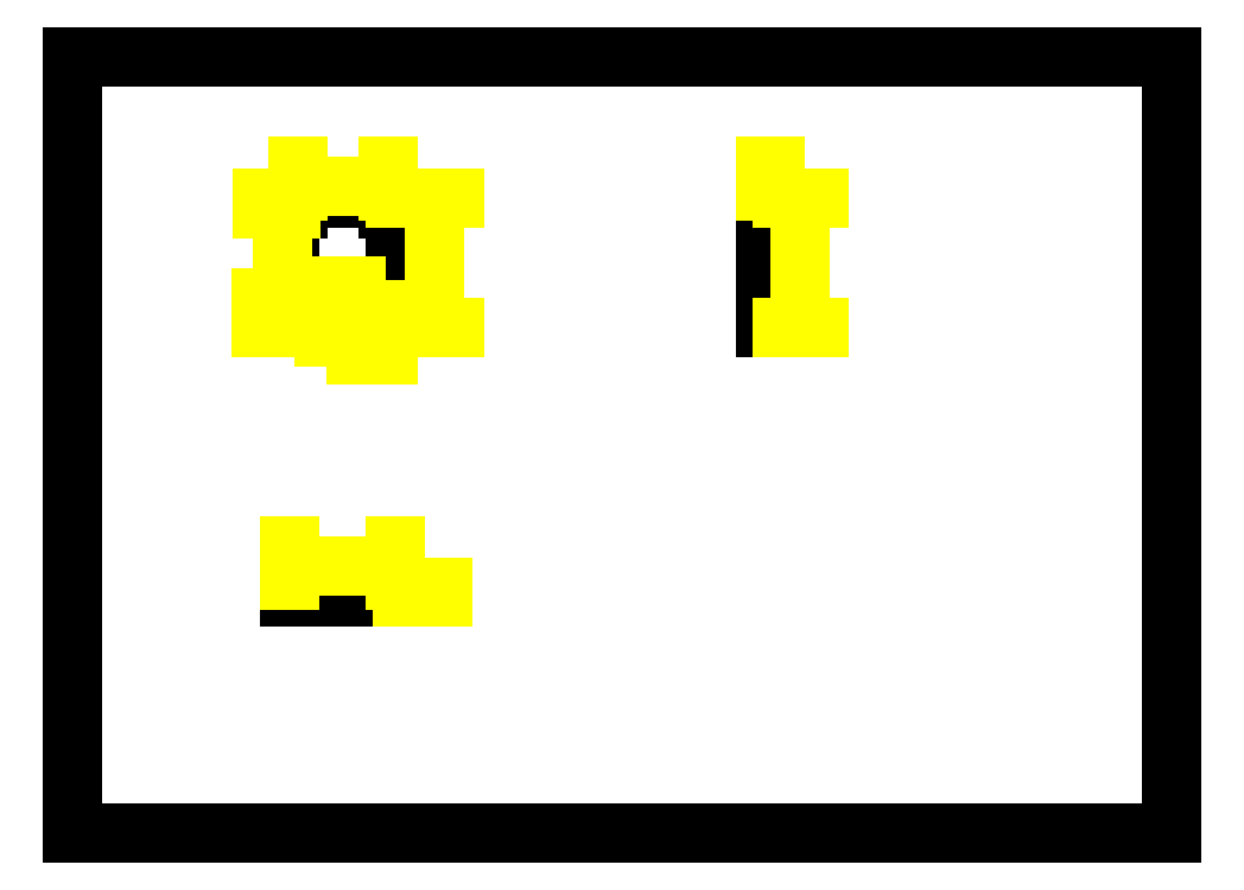
<metadata>
{"format":"dxf","ext":"dxf","renderer":"ezdxf+matplotlib","layout":"modelspace","background":"white","min_lineweight":24,"dpi":150}
</metadata>
<code>
0
SECTION
2
ENTITIES
0
LINE
8
0
10
0
20
0
30
0
11
0
21
210
31
0
0
LINE
8
0
10
0
20
0
30
0
11
297
21
0
31
0
0
LINE
8
0
10
0
20
210
30
0
11
297
21
210
31
0
0
LINE
8
0
10
297
20
0
30
0
11
297
21
210
31
0
0
LINE
8
0
10
60.71
20
136.7
30
0
11
85.27
21
136.7
31
0
0
LINE
8
0
10
69.49
20
137.5
30
0
11
76.49
21
137.5
31
0
0
LINE
8
0
10
58.71
20
168.7
30
0
11
58.71
21
144.9
31
0
0
LINE
8
0
10
60.71
20
171.7
30
0
11
60.71
21
168.7
31
0
0
LINE
8
0
10
60.71
20
144.9
30
0
11
60.71
21
136.7
31
0
0
LINE
8
0
10
76.49
20
141.5
30
0
11
69.49
21
141.5
31
0
0
LINE
8
0
10
58.71
20
144.9
30
0
11
60.71
21
144.9
31
0
0
LINE
8
0
10
85.27
20
144.9
30
0
11
87.27
21
144.9
31
0
0
LINE
8
0
10
69.49
20
141.5
30
0
11
69.49
21
137.5
31
0
0
LINE
8
0
10
76.49
20
137.5
30
0
11
76.49
21
141.5
31
0
0
LINE
8
0
10
85.27
20
136.7
30
0
11
85.27
21
144.9
31
0
0
LINE
8
0
10
85.27
20
168.7
30
0
11
85.27
21
171.7
31
0
0
LINE
8
0
10
87.27
20
144.9
30
0
11
87.27
21
168.7
31
0
0
LINE
8
0
10
87.27
20
168.7
30
0
11
85.27
21
168.7
31
0
0
LINE
8
0
10
60.71
20
168.7
30
0
11
58.71
21
168.7
31
0
0
LINE
8
0
10
85.27
20
171.7
30
0
11
60.71
21
171.7
31
0
0
LINE
8
0
10
189.8
20
136.7
30
0
11
187.3
21
136.7
31
0
0
LINE
8
0
10
189.8
20
144.9
30
0
11
187.3
21
144.9
31
0
0
LINE
8
0
10
187.3
20
136.7
30
0
11
187.3
21
171.7
31
0
0
LINE
8
0
10
189.8
20
136.7
30
0
11
189.8
21
171.7
31
0
0
LINE
8
0
10
189.8
20
168.7
30
0
11
187.3
21
168.7
31
0
0
LINE
8
0
10
189.8
20
171.7
30
0
11
187.3
21
171.7
31
0
0
LINE
8
0
10
58.71
20
64.09
30
0
11
58.71
21
66.59
31
0
0
LINE
8
0
10
60.71
20
64.09
30
0
11
60.71
21
66.59
31
0
0
LINE
8
0
10
58.71
20
64.09
30
0
11
87.27
21
64.09
31
0
0
LINE
8
0
10
58.71
20
66.59
30
0
11
87.27
21
66.59
31
0
0
LINE
8
0
10
85.27
20
64.09
30
0
11
85.27
21
66.59
31
0
0
LINE
8
0
10
87.27
20
64.09
30
0
11
87.27
21
66.59
31
0
0
DIMENSION
8
0
280
     0
2
*D0
10
85.27
20
175
30
0
11
72.99
21
175
31
0
70
    32
71
     5
42
24.56
73
     0
74
     0
75
     0
3
STANDARD
13
60.71
23
171.7
33
0
14
85.27
24
171.7
34
0
0
DIMENSION
8
0
280
     0
2
*D1
10
56.52
20
168.7
30
0
11
56.52
21
170.2
31
0
70
    32
71
     5
42
3.03
73
     0
74
     0
75
     0
3
STANDARD
13
60.71
23
171.7
33
0
14
60.71
24
168.7
34
0
50
90
0
DIMENSION
8
0
280
     0
2
*D2
10
56.56
20
144.9
30
0
11
56.56
21
156.8
31
0
70
    32
71
     5
42
23.8
73
     0
74
     0
75
     0
3
STANDARD
13
58.71
23
168.7
33
0
14
58.71
24
144.9
34
0
50
90
0
DIMENSION
8
0
280
     0
2
*D3
10
56.43
20
136.7
30
0
11
56.43
21
140.8
31
0
70
    32
71
     5
42
8.17
73
     0
74
     0
75
     0
3
STANDARD
13
58.71
23
144.9
33
0
14
60.71
24
136.7
34
0
50
90
0
DIMENSION
8
0
280
     0
2
*D4
10
97.74
20
136.7
30
0
11
97.74
21
154.2
31
0
70
    32
71
     5
42
35
73
     0
74
     0
75
     0
3
STANDARD
13
85.27
23
171.7
33
0
14
85.27
24
136.7
34
0
50
90
0
DIMENSION
8
0
280
     0
2
*D5
10
68.06
20
136.7
30
0
11
66.08
21
134.2
31
0
70
   160
71
     5
42
0.7463
73
     0
74
     0
75
     0
3
STANDARD
13
69.49
23
137.5
33
0
14
72.99
24
136.7
34
0
50
90
0
DIMENSION
8
0
280
     0
2
*D6
10
76.49
20
142.8
30
0
11
72.99
21
142.8
31
0
70
    32
71
     5
42
7
73
     0
74
     0
75
     0
3
STANDARD
13
69.49
23
141.5
33
0
14
76.49
24
141.5
34
0
0
DIMENSION
8
0
280
     0
2
*D7
10
77.83
20
137.5
30
0
11
77.83
21
139.5
31
0
70
    32
71
     5
42
4
73
     0
74
     0
75
     0
3
STANDARD
13
76.49
23
141.5
33
0
14
76.49
24
137.5
34
0
50
90
0
DIMENSION
8
0
280
     0
2
*D8
10
85.27
20
134.9
30
0
11
80.88
21
134.9
31
0
70
    32
71
     5
42
8.78
73
     0
74
     0
75
     0
3
STANDARD
13
76.49
23
137.5
33
0
14
85.27
24
136.7
34
0
0
DIMENSION
8
0
280
     0
2
*D9
10
189.8
20
175
30
0
11
191.8
21
175
31
0
70
    32
71
     5
42
2.5
73
     0
74
     0
75
     0
3
STANDARD
13
187.3
23
171.7
33
0
14
189.8
24
171.7
34
0
0
DIMENSION
8
0
280
     0
2
*D10
10
196.5
20
136.7
30
0
11
196.5
21
154.2
31
0
70
    32
71
     5
42
35
73
     0
74
     0
75
     0
3
STANDARD
13
189.8
23
171.7
33
0
14
189.8
24
136.7
34
0
50
90
0
DIMENSION
8
0
280
     0
2
*D11
10
94.63
20
64.09
30
0
11
94.63
21
65.34
31
0
70
    32
71
     5
42
2.5
73
     0
74
     0
75
     0
3
STANDARD
13
87.27
23
66.59
33
0
14
87.27
24
64.09
34
0
50
90
0
DIMENSION
8
0
280
     0
2
*D12
10
87.27
20
72.29
30
0
11
72.99
21
72.29
31
0
70
    32
71
     5
42
28.56
73
     0
74
     0
75
     0
3
STANDARD
13
58.71
23
66.59
33
0
14
87.27
24
66.59
34
0
0
ENDSEC
0
EOF

</code>
